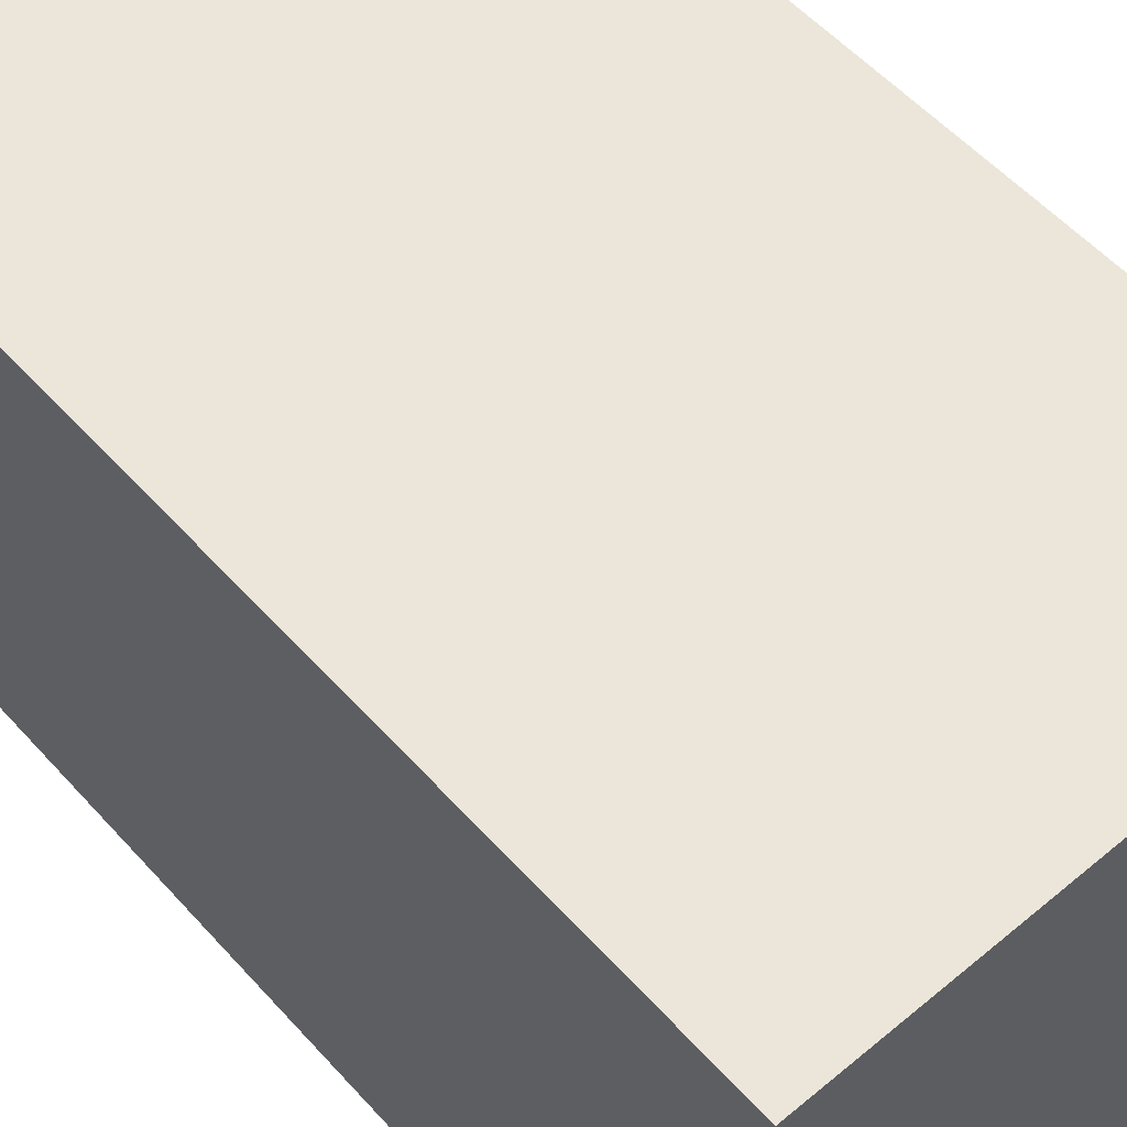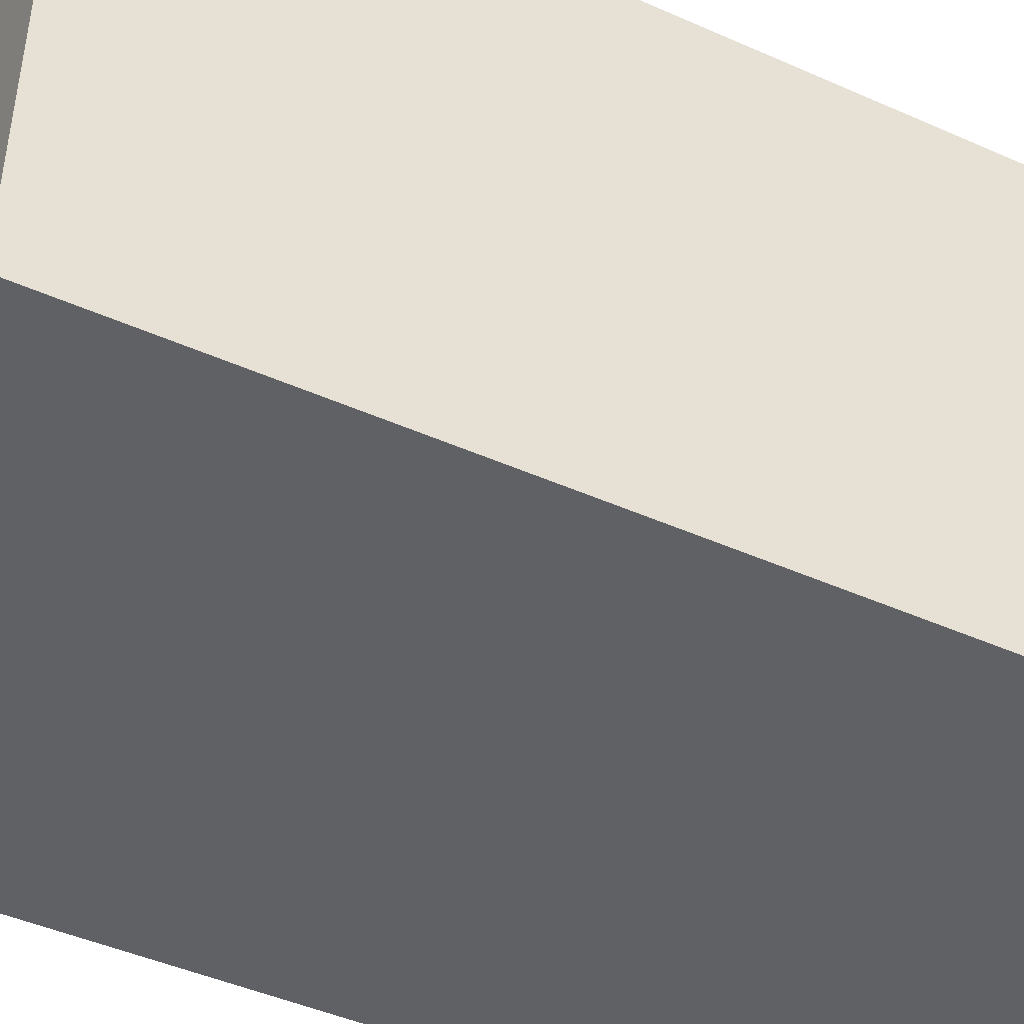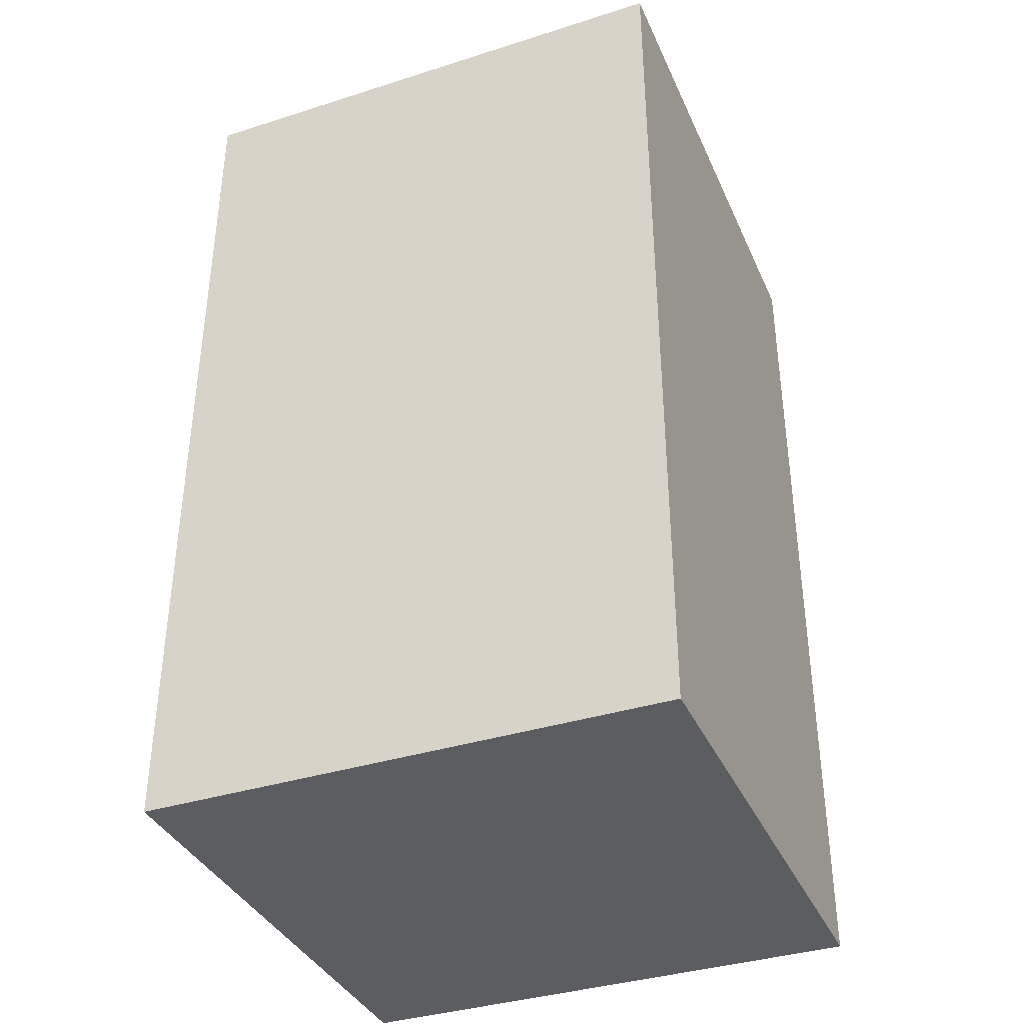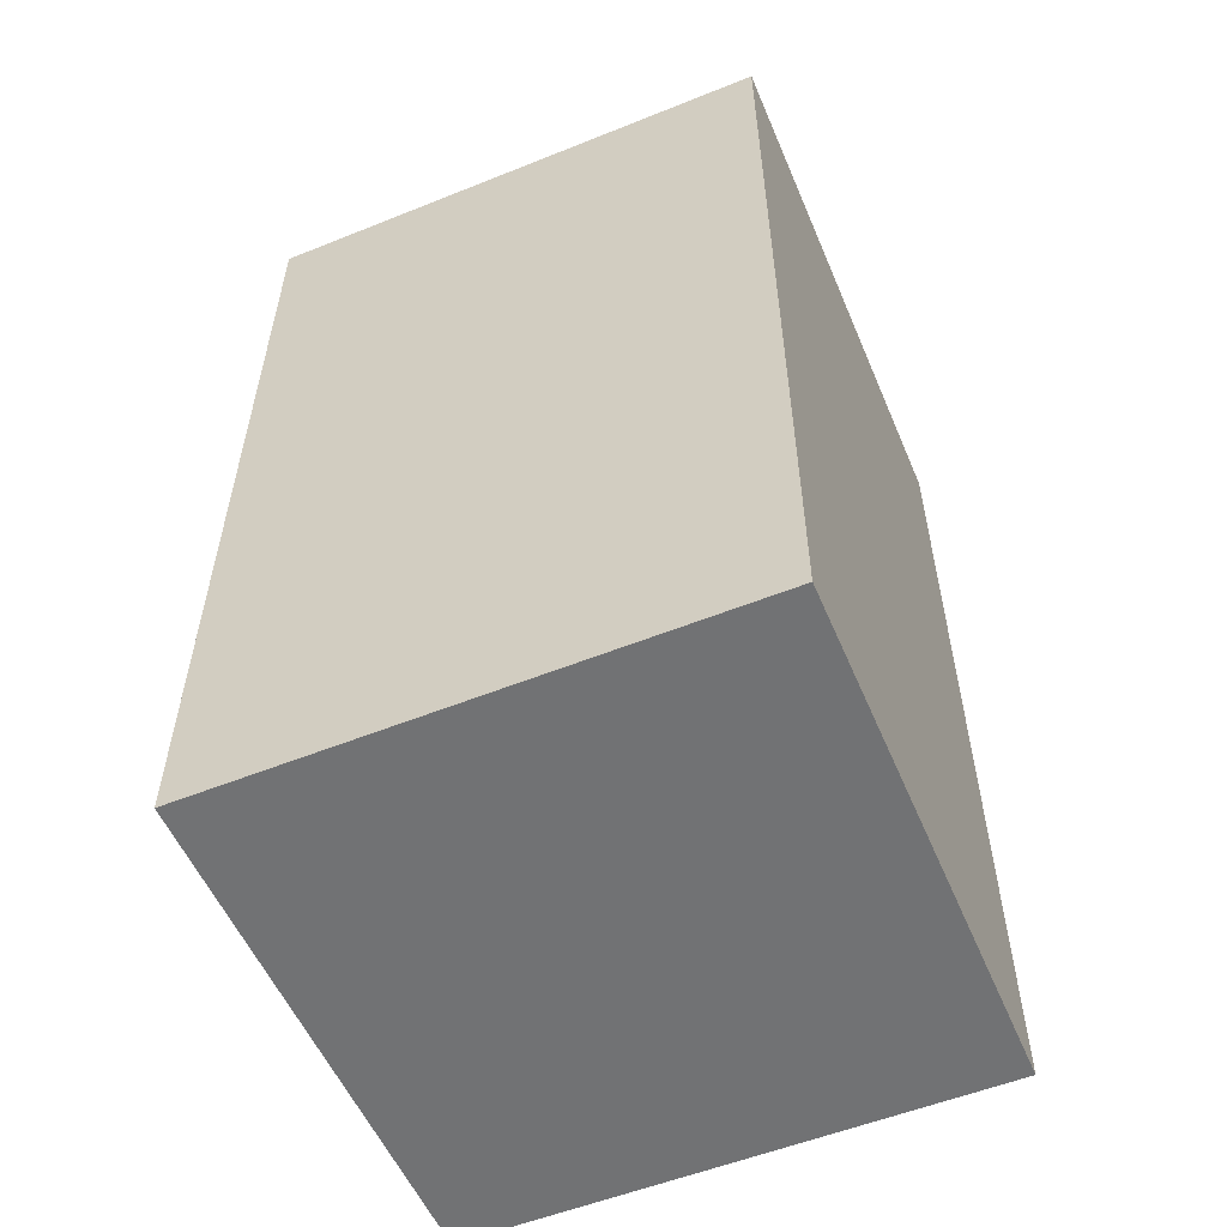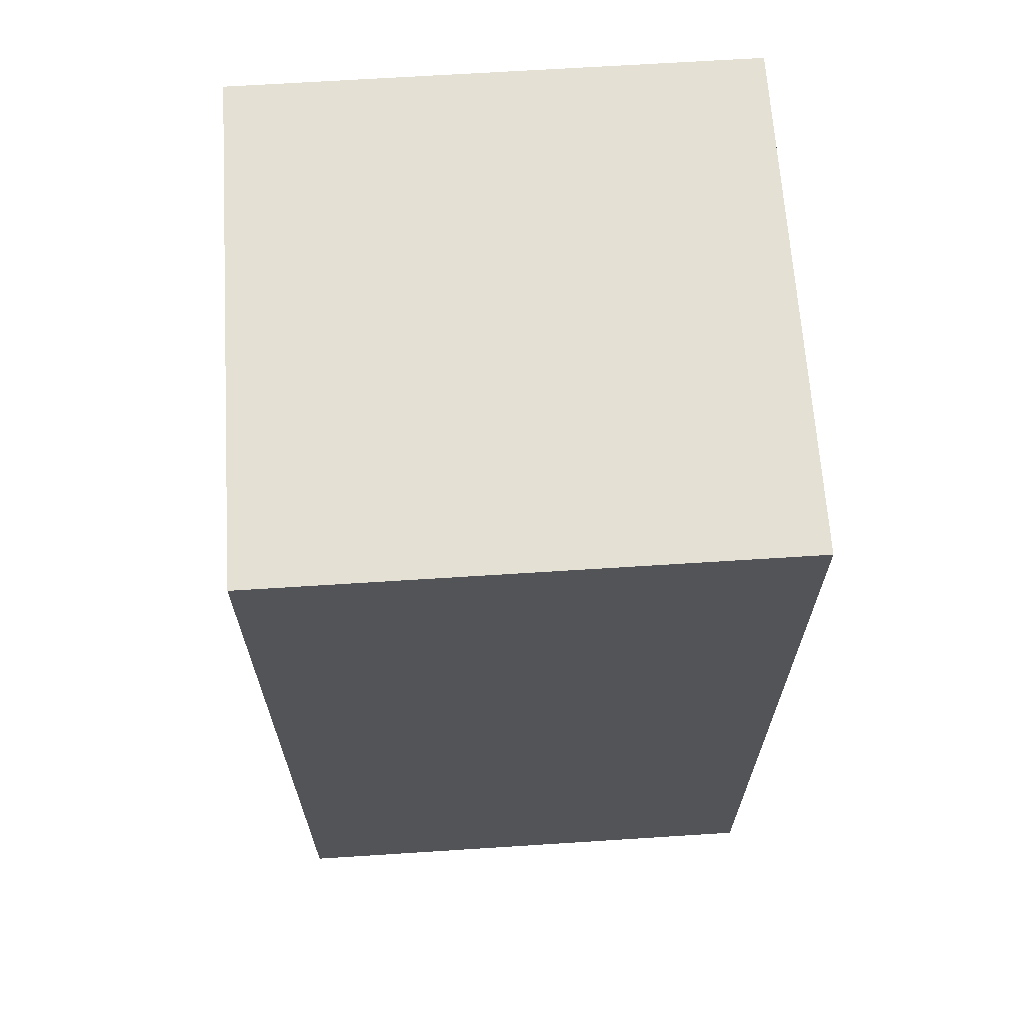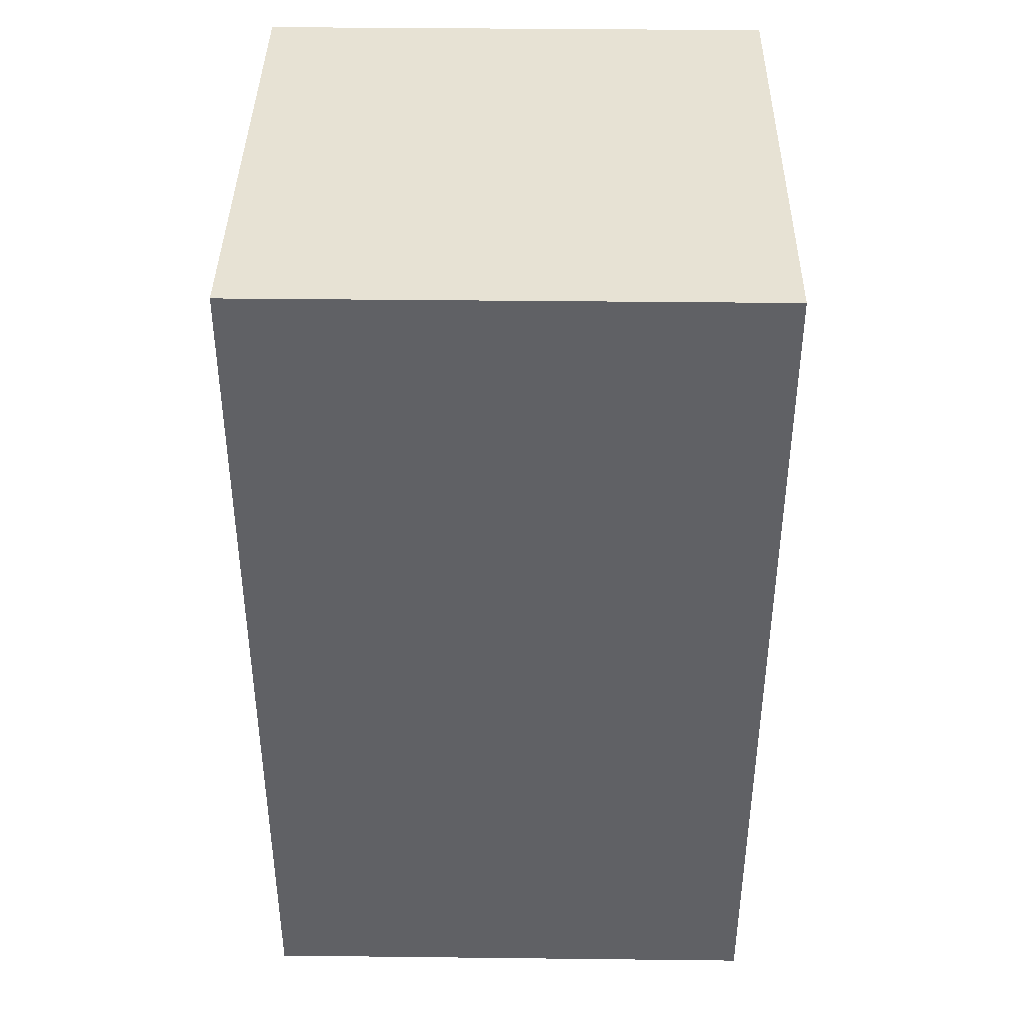
<metadata>
{"format":"obj","ext":"obj","renderer":"f3d","projection":"perspective","resolution":1024,"background":"white","views":[{"elev":55.5,"azim":138.8,"up":"+Z"},{"elev":-45.5,"azim":62.9,"up":"+Z"},{"elev":-37.2,"azim":-67.8,"up":"+Y"},{"elev":-55.4,"azim":-157.1,"up":"+Y"},{"elev":66.0,"azim":176.3,"up":"+Y"},{"elev":39.7,"azim":-89.2,"up":"+Y"}]}
</metadata>
<code>
o lleg_Mesh_17
v 0.125 0 0.125
v 0.125 0 -0.125
v 0.125 -0.4375 0.125
v 0.125 -0.4375 -0.125
v -0.125 0 -0.125
v -0.125 0 0.125
v -0.125 -0.4375 -0.125
v -0.125 -0.4375 0.125
f 1 3 2
f 3 4 2
f 5 7 6
f 7 8 6
f 5 6 2
f 6 1 2
f 8 7 3
f 7 4 3
f 6 8 1
f 8 3 1
f 2 4 5
f 4 7 5

</code>
